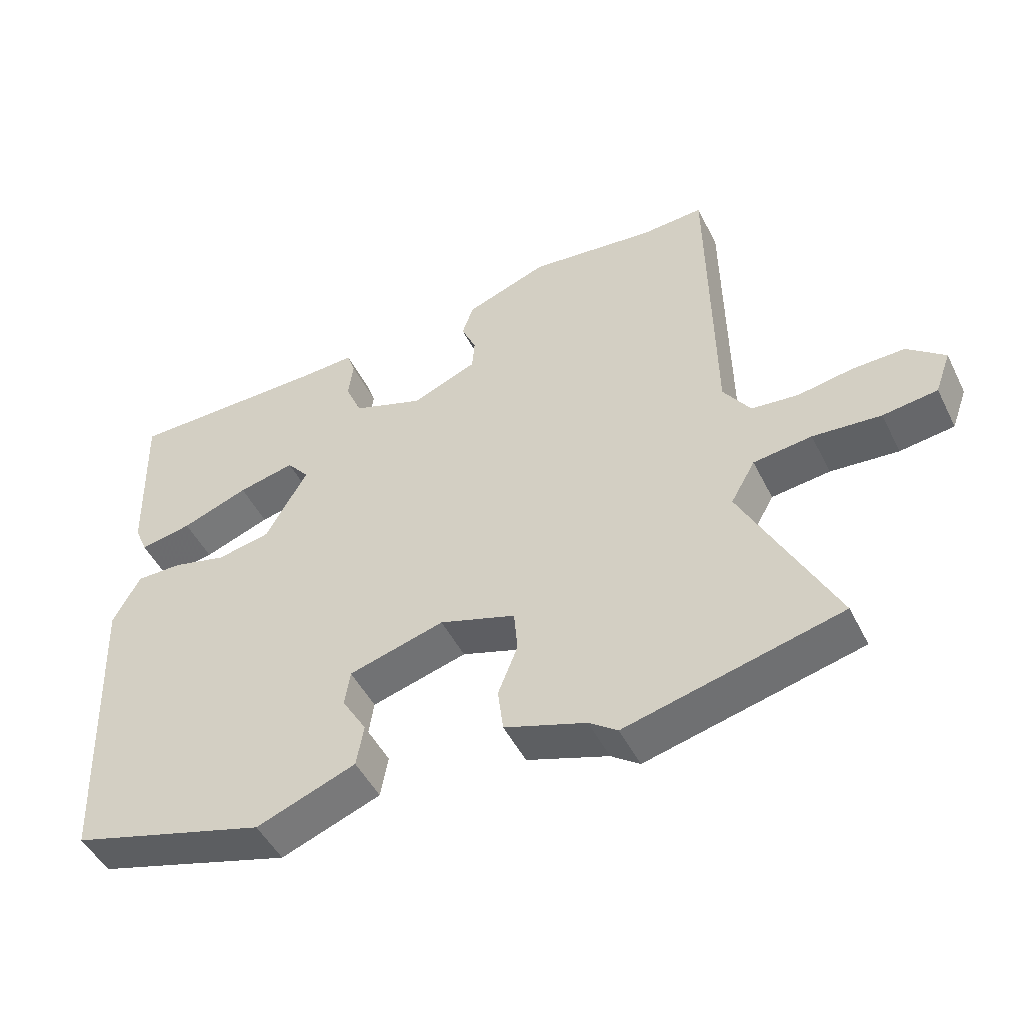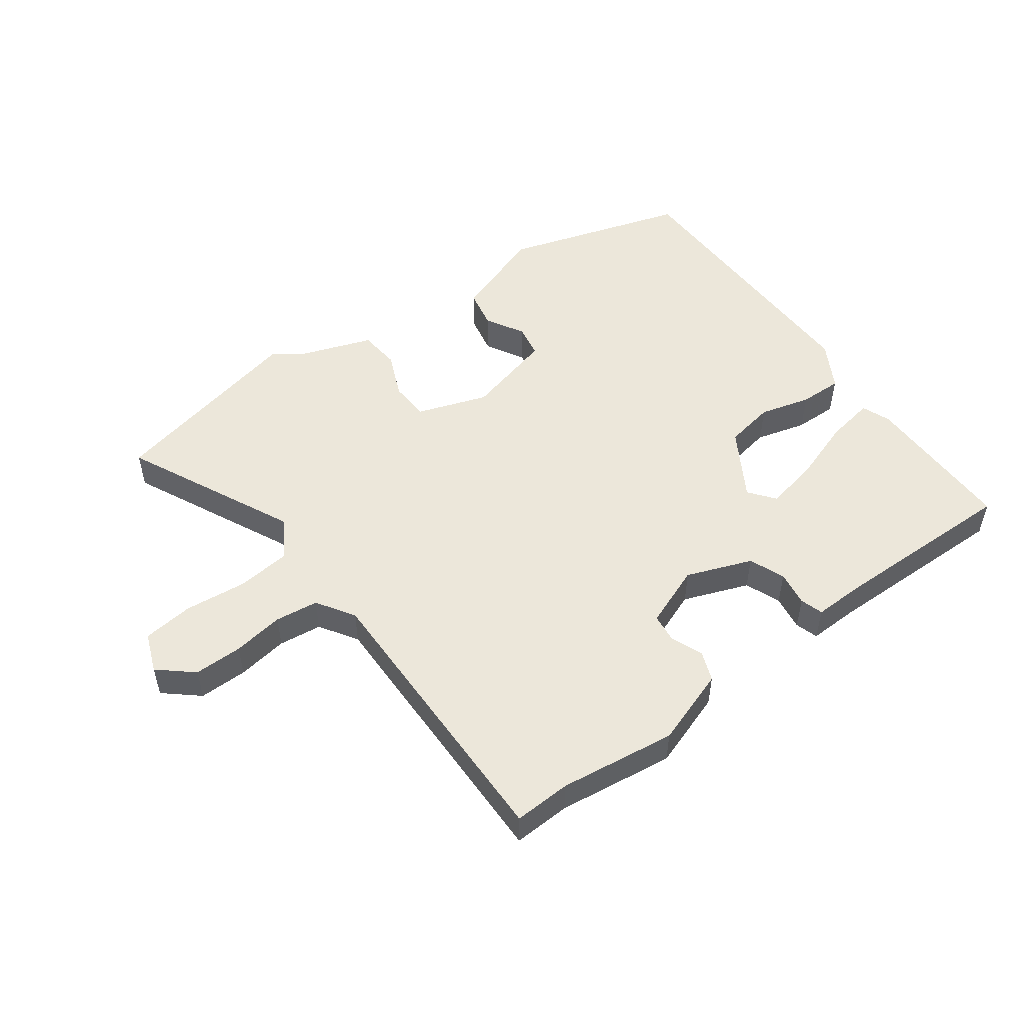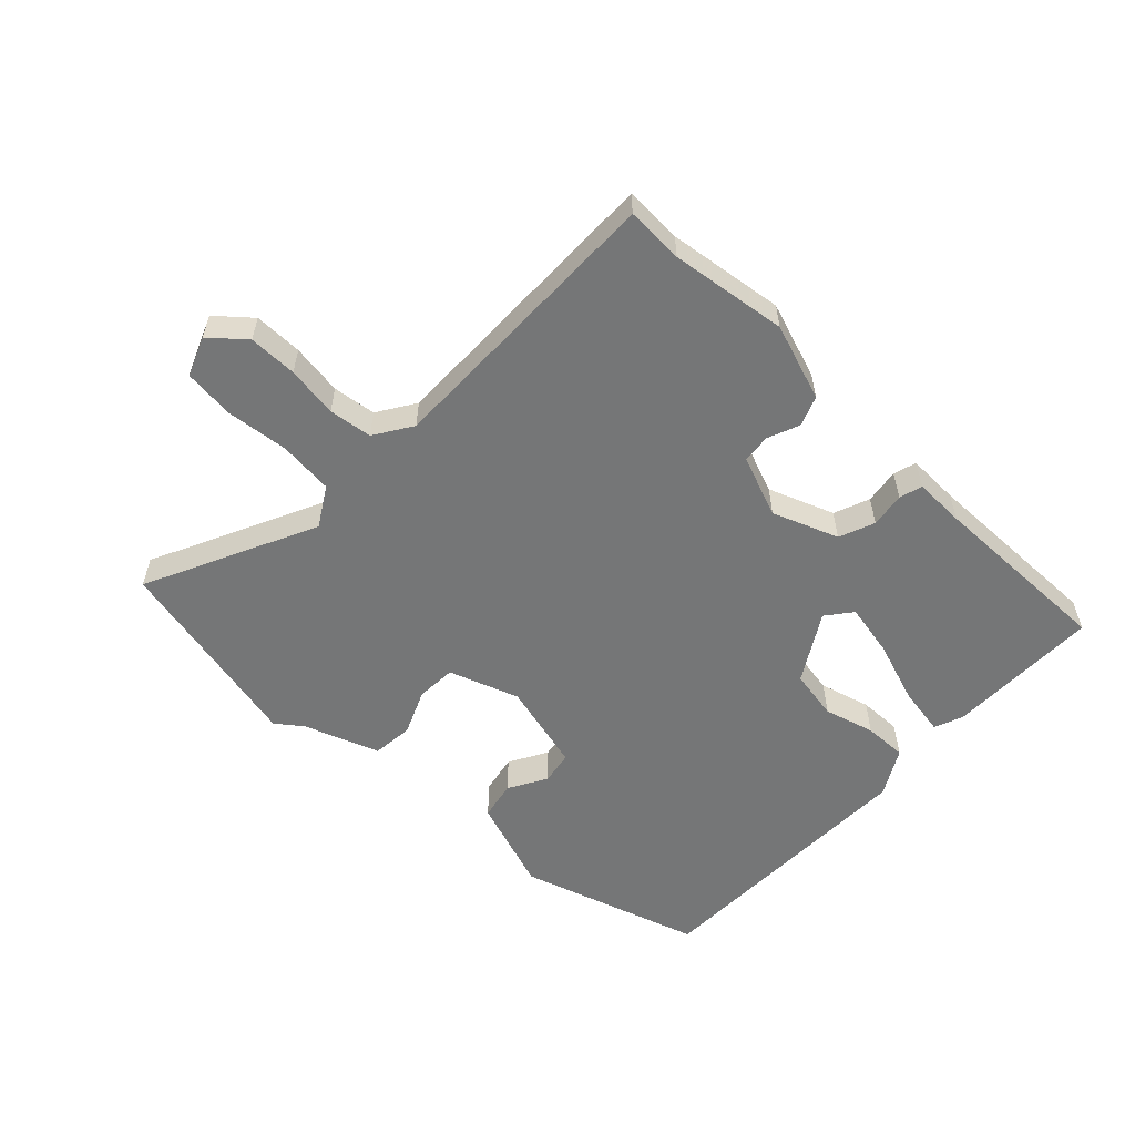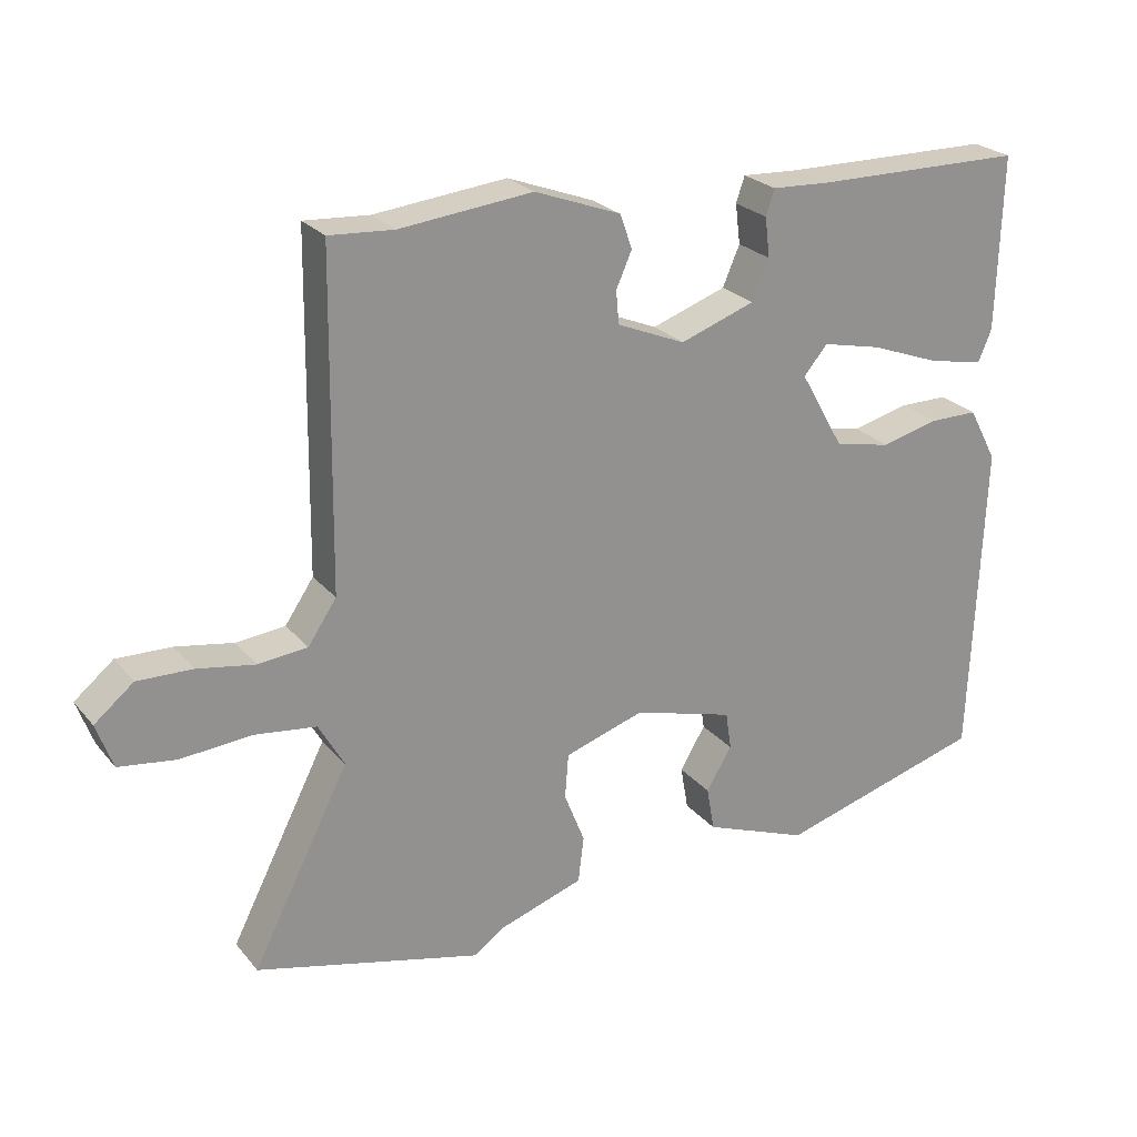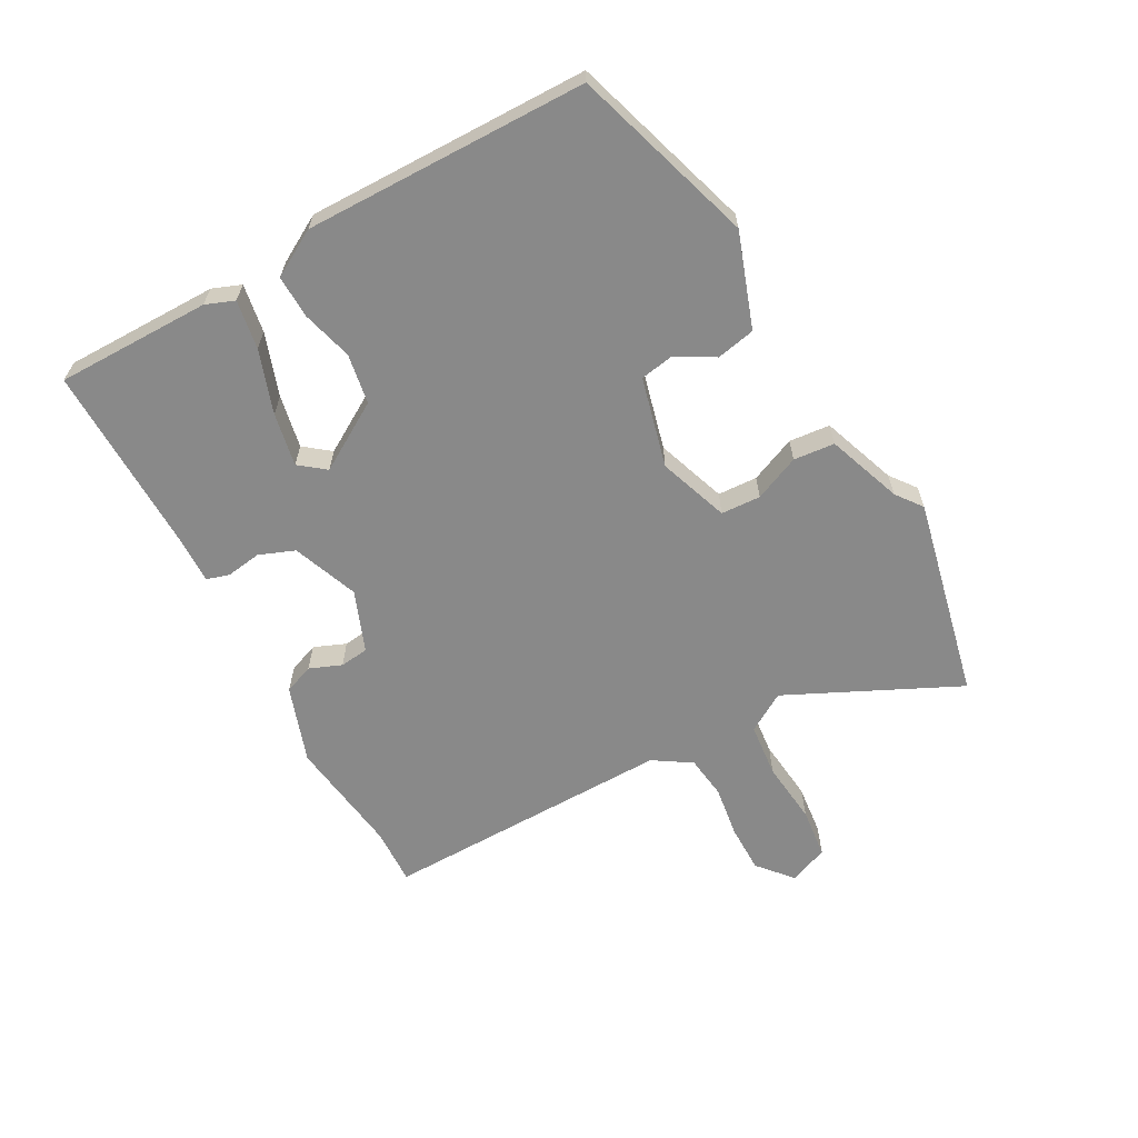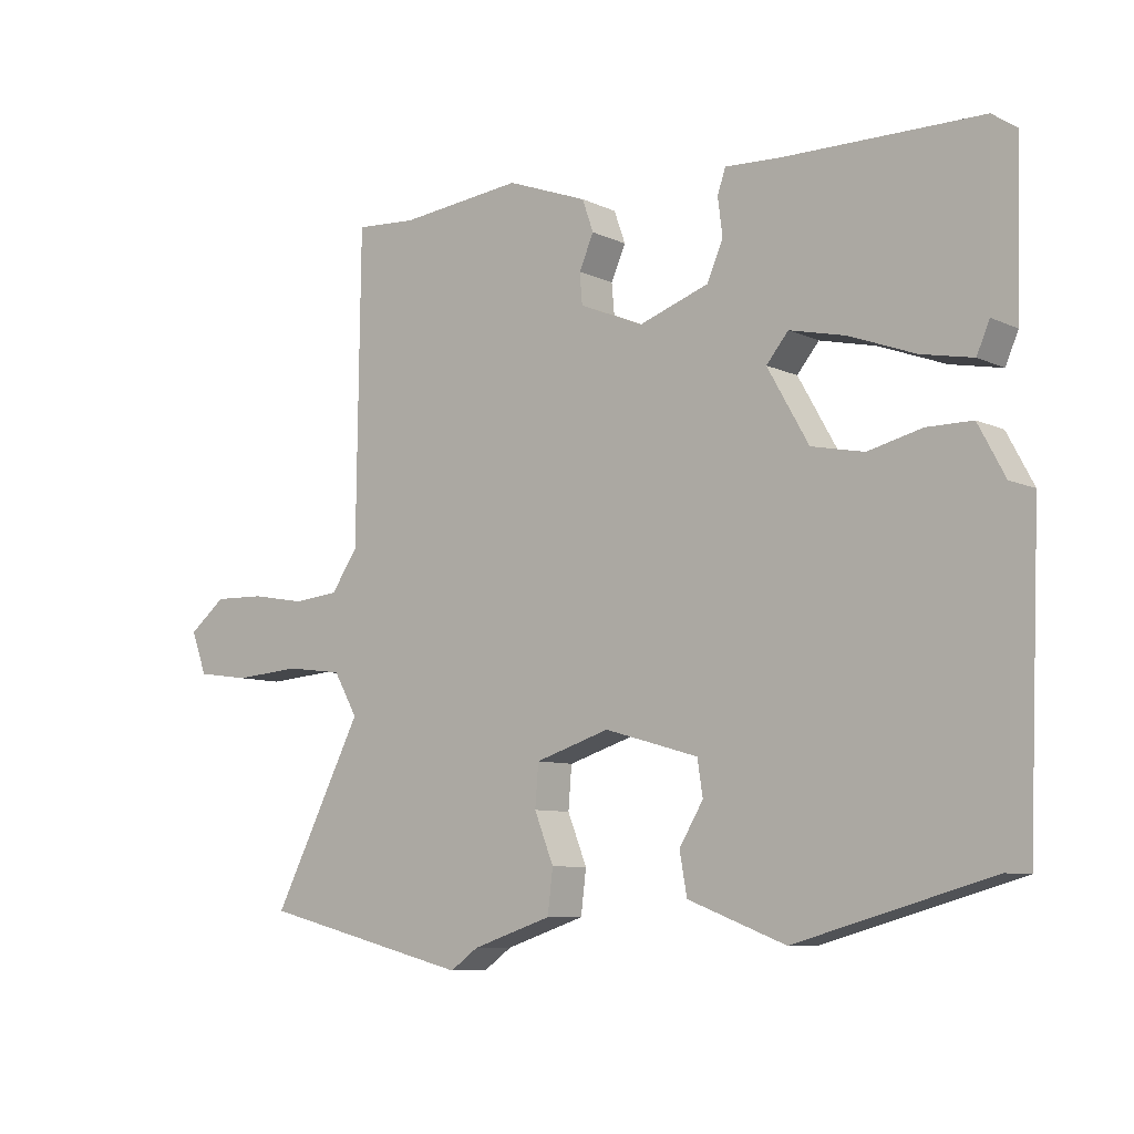
<metadata>
{"format":"obj","ext":"obj","renderer":"f3d","projection":"perspective","resolution":1024,"background":"white","views":[{"elev":-48.2,"azim":-154.3,"up":"+Z"},{"elev":52.0,"azim":-34.8,"up":"+Y"},{"elev":-56.7,"azim":-42.2,"up":"+Y"},{"elev":24.3,"azim":-29.5,"up":"+Z"},{"elev":-63.2,"azim":120.3,"up":"+Y"},{"elev":-8.0,"azim":38.2,"up":"+Z"}]}
</metadata>
<code>
v -0.509 0.07 0.501
v -0.418 0.07 0.495
v -0.232 0.07 0.515
v -0.111 0.07 0.47
v -0.094 0.07 0.422
v -0.116 0.07 0.372
v -0.112 0.07 0.326
v -0.016 0.07 0.286
v 0.089 0.07 0.323
v 0.113 0.07 0.379
v 0.106 0.07 0.435
v 0.118 0.07 0.471
v 0.199 0.07 0.467
v 0.496 0.07 0.464
v 0.489 0.07 0.219
v 0.47 0.07 0.174
v 0.393 0.07 0.189
v 0.294 0.07 0.226
v 0.21 0.07 0.245
v 0.177 0.07 0.205
v 0.239 0.07 0.096
v 0.318 0.07 0.08
v 0.399 0.07 0.1
v 0.467 0.07 0.1
v 0.507 0.07 0.025
v 0.489 0.07 -0.423
v 0.198 0.07 -0.506
v 0.051 0.07 -0.45
v 0.04 0.07 -0.388
v 0.076 0.07 -0.328
v 0.068 0.07 -0.275
v -0.073 0.07 -0.235
v -0.185 0.07 -0.271
v -0.19 0.07 -0.334
v -0.161 0.07 -0.407
v -0.169 0.07 -0.472
v -0.289 0.07 -0.512
v -0.331 0.07 -0.542
v -0.648 0.07 -0.463
v -0.512 0.07 -0.196
v -0.548 0.07 -0.133
v -0.634 0.07 -0.122
v -0.734 0.07 -0.13
v -0.814 0.07 -0.119
v -0.837 0.07 -0.056
v -0.782 0.07 -0.011
v -0.705 0.07 -0.013
v -0.624 0.07 -0.027
v -0.555 0.07 -0.02
v -0.515 0.07 0.039
v -0.509 0 0.501
v -0.418 0 0.495
v -0.232 0 0.515
v -0.111 0 0.47
v -0.094 0 0.422
v -0.116 0 0.372
v -0.112 0 0.326
v -0.016 0 0.286
v 0.089 0 0.323
v 0.113 0 0.379
v 0.106 0 0.435
v 0.118 0 0.471
v 0.199 0 0.467
v 0.496 0 0.464
v 0.489 0 0.219
v 0.47 0 0.174
v 0.393 0 0.189
v 0.294 0 0.226
v 0.21 0 0.245
v 0.177 0 0.205
v 0.239 0 0.096
v 0.318 0 0.08
v 0.399 0 0.1
v 0.467 0 0.1
v 0.507 0 0.025
v 0.489 0 -0.423
v 0.198 0 -0.506
v 0.051 0 -0.45
v 0.04 0 -0.388
v 0.076 0 -0.328
v 0.068 0 -0.275
v -0.073 0 -0.235
v -0.185 0 -0.271
v -0.19 0 -0.334
v -0.161 0 -0.407
v -0.169 0 -0.472
v -0.289 0 -0.512
v -0.331 0 -0.542
v -0.648 0 -0.463
v -0.512 0 -0.196
v -0.548 0 -0.133
v -0.634 0 -0.122
v -0.734 0 -0.13
v -0.814 0 -0.119
v -0.837 0 -0.056
v -0.782 0 -0.011
v -0.705 0 -0.013
v -0.624 0 -0.027
v -0.555 0 -0.02
v -0.515 0 0.039
f 46 47 48
f 45 46 48
f 44 45 48
f 43 44 48
f 42 43 48
f 41 42 48 49
f 40 41 49 50
f 37 38 39 40
f 37 40 50
f 36 37 50
f 35 36 50
f 34 35 50
f 28 29 30
f 27 28 30
f 26 27 30
f 25 26 30
f 24 25 30
f 23 24 30
f 22 23 30 31
f 21 22 31 32
f 16 17 18
f 15 16 18
f 14 15 18
f 13 14 18
f 13 18 19
f 12 13 19
f 11 12 19
f 10 11 19
f 9 10 19 20
f 4 5 6
f 3 4 6
f 2 3 6
f 2 6 7
f 50 1 2
f 34 50 2
f 33 34 2
f 21 32 33
f 20 21 33
f 9 20 33
f 8 9 33
f 7 8 33
f 2 7 33
f 98 97 96
f 98 96 95
f 98 95 94
f 98 94 93
f 98 93 92
f 99 98 92 91
f 100 99 91 90
f 90 89 88 87
f 100 90 87
f 100 87 86
f 100 86 85
f 100 85 84
f 80 79 78
f 80 78 77
f 80 77 76
f 80 76 75
f 80 75 74
f 80 74 73
f 81 80 73 72
f 82 81 72 71
f 68 67 66
f 68 66 65
f 68 65 64
f 68 64 63
f 69 68 63
f 69 63 62
f 69 62 61
f 69 61 60
f 70 69 60 59
f 56 55 54
f 56 54 53
f 56 53 52
f 57 56 52
f 52 51 100
f 52 100 84
f 52 84 83
f 83 82 71
f 83 71 70
f 83 70 59
f 83 59 58
f 83 58 57
f 83 57 52
f 1 51 52 2
f 2 52 53 3
f 3 53 54 4
f 4 54 55 5
f 5 55 56 6
f 6 56 57 7
f 7 57 58 8
f 8 58 59 9
f 9 59 60 10
f 10 60 61 11
f 11 61 62 12
f 12 62 63 13
f 13 63 64 14
f 14 64 65 15
f 15 65 66 16
f 16 66 67 17
f 17 67 68 18
f 18 68 69 19
f 19 69 70 20
f 20 70 71 21
f 21 71 72 22
f 22 72 73 23
f 23 73 74 24
f 24 74 75 25
f 25 75 76 26
f 26 76 77 27
f 27 77 78 28
f 28 78 79 29
f 29 79 80 30
f 30 80 81 31
f 31 81 82 32
f 32 82 83 33
f 33 83 84 34
f 34 84 85 35
f 35 85 86 36
f 36 86 87 37
f 37 87 88 38
f 38 88 89 39
f 39 89 90 40
f 40 90 91 41
f 41 91 92 42
f 42 92 93 43
f 43 93 94 44
f 44 94 95 45
f 45 95 96 46
f 46 96 97 47
f 47 97 98 48
f 48 98 99 49
f 49 99 100 50
f 50 100 51 1

</code>
